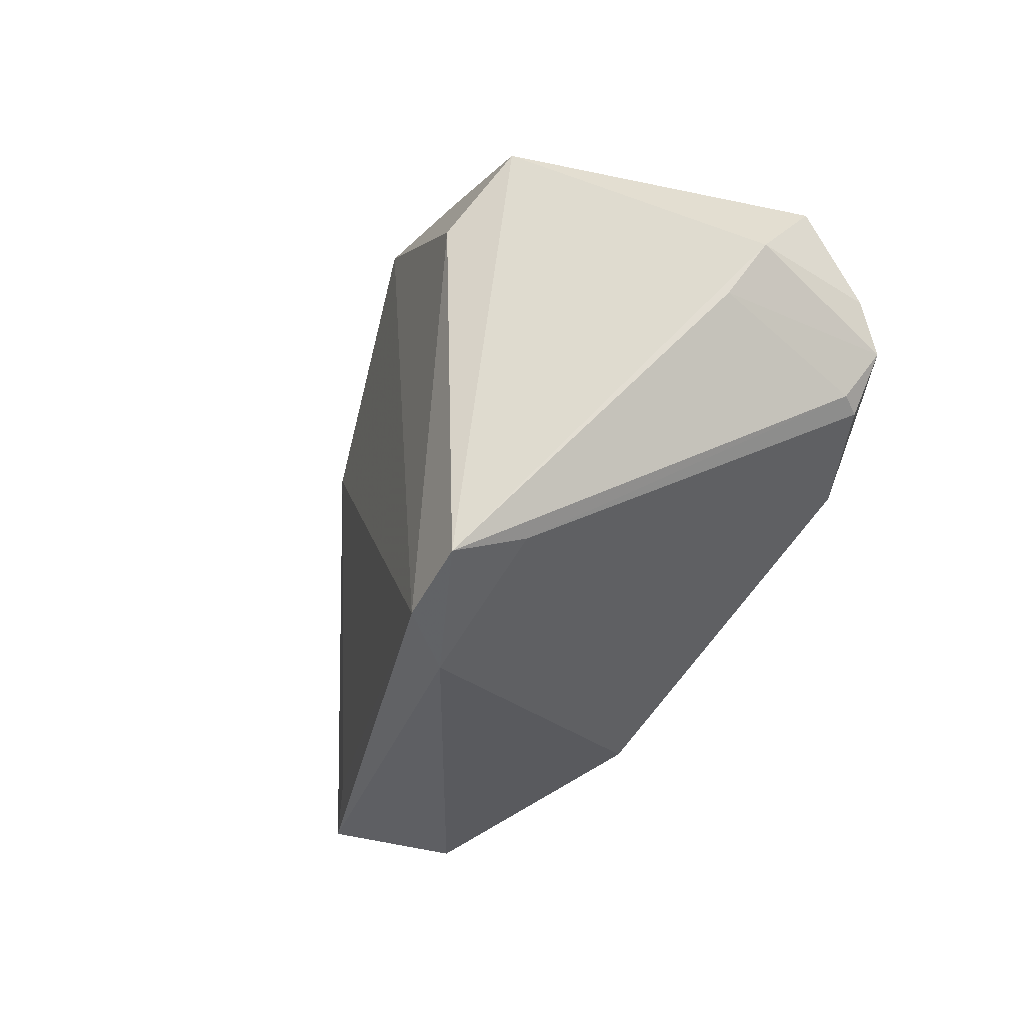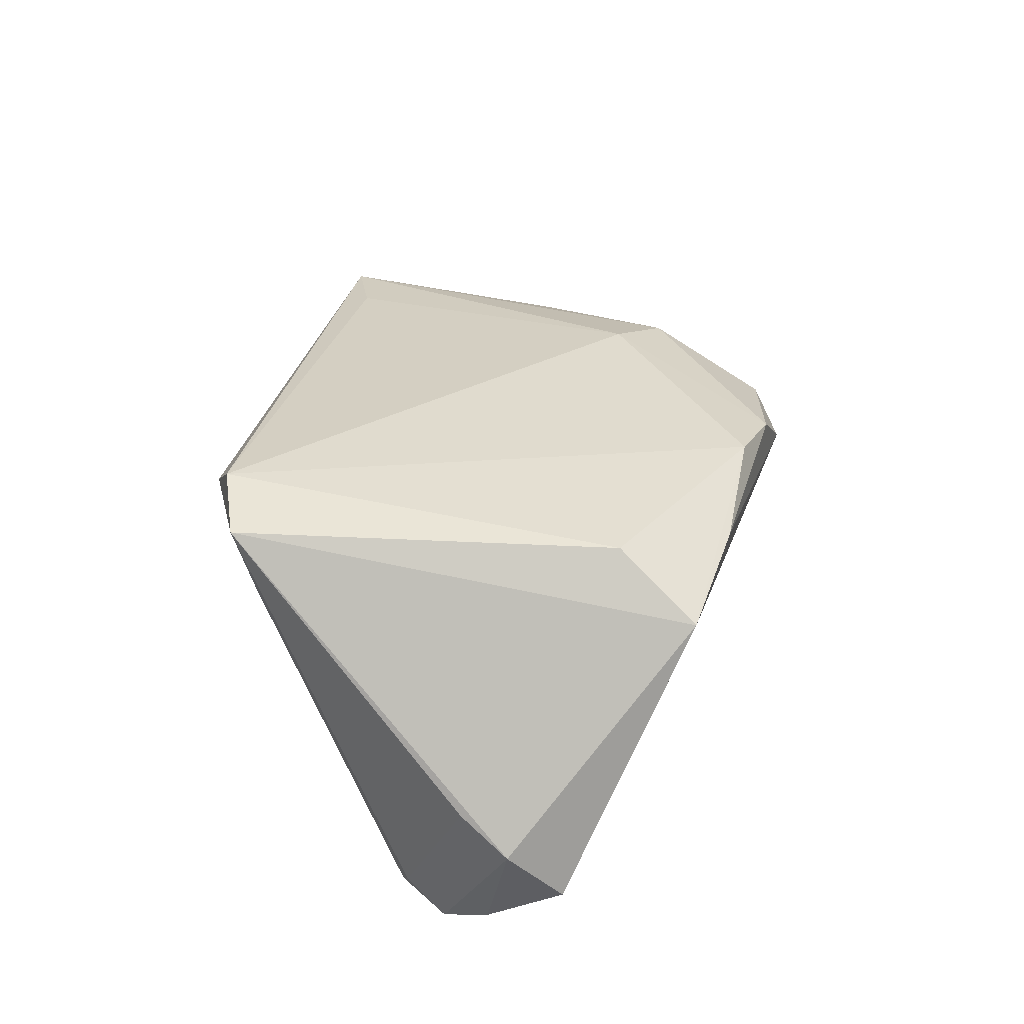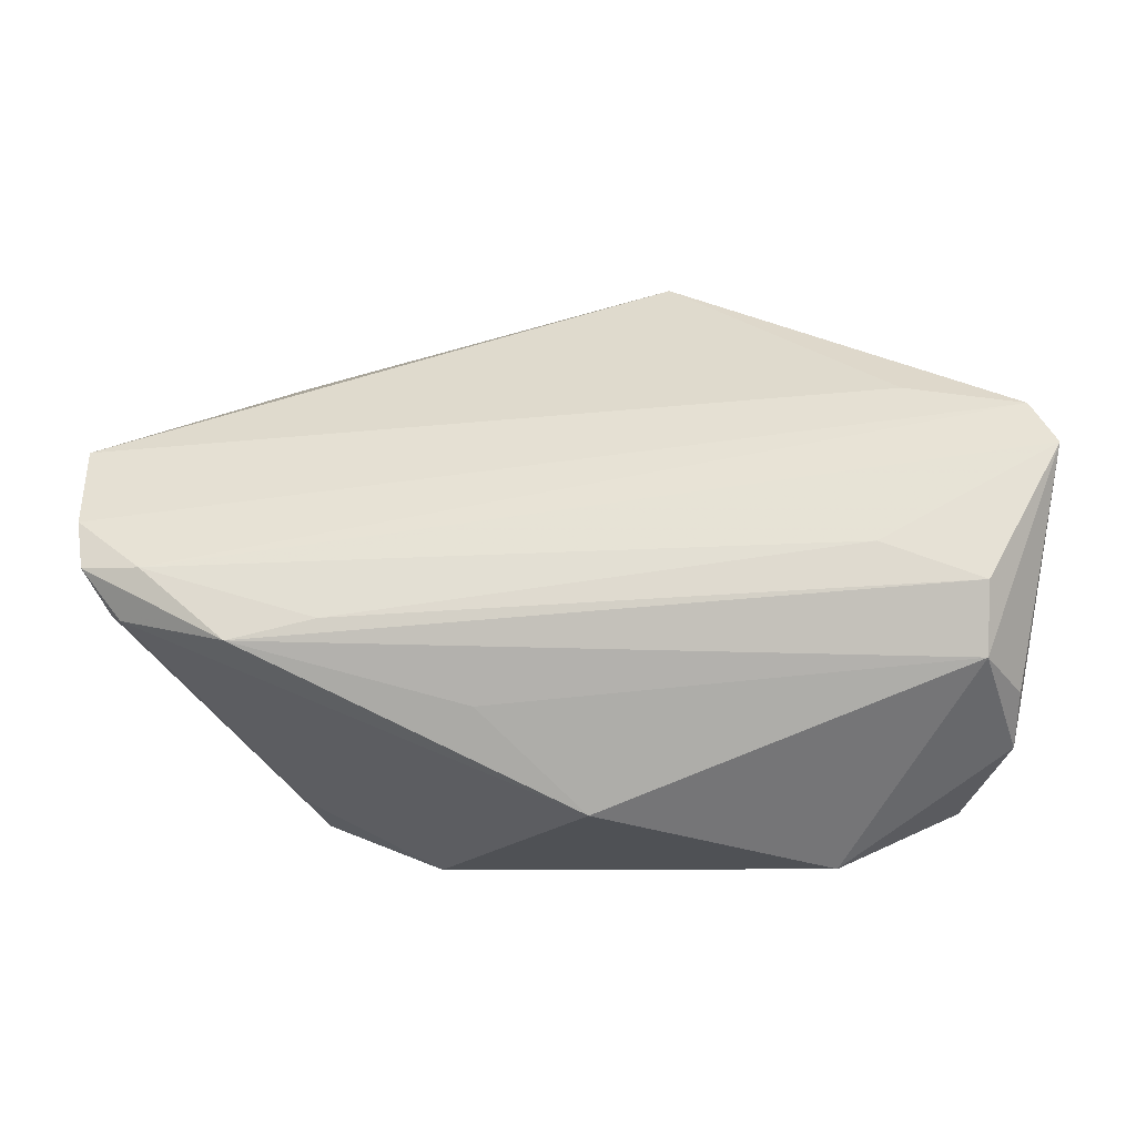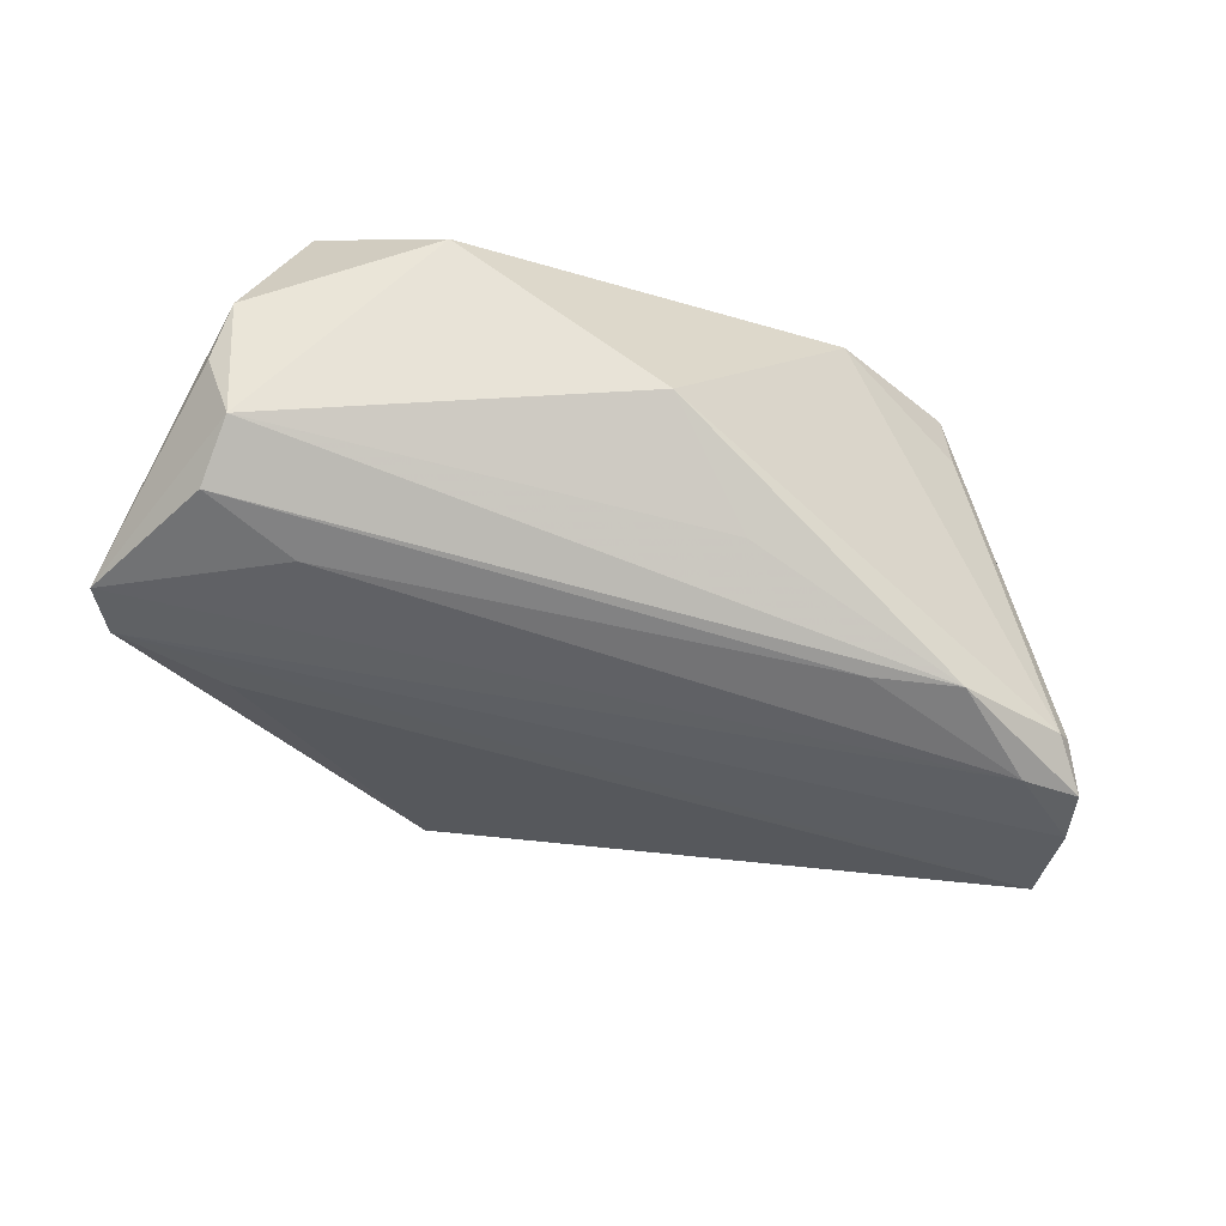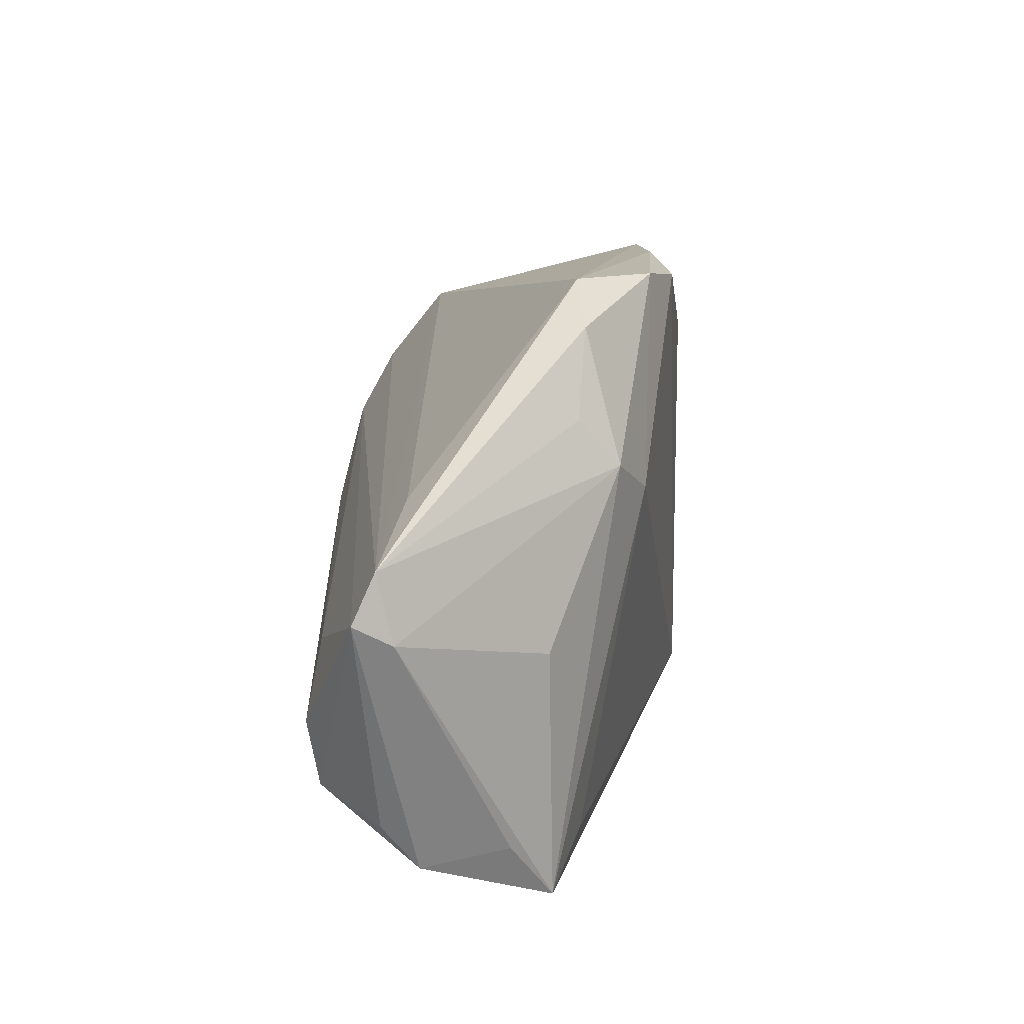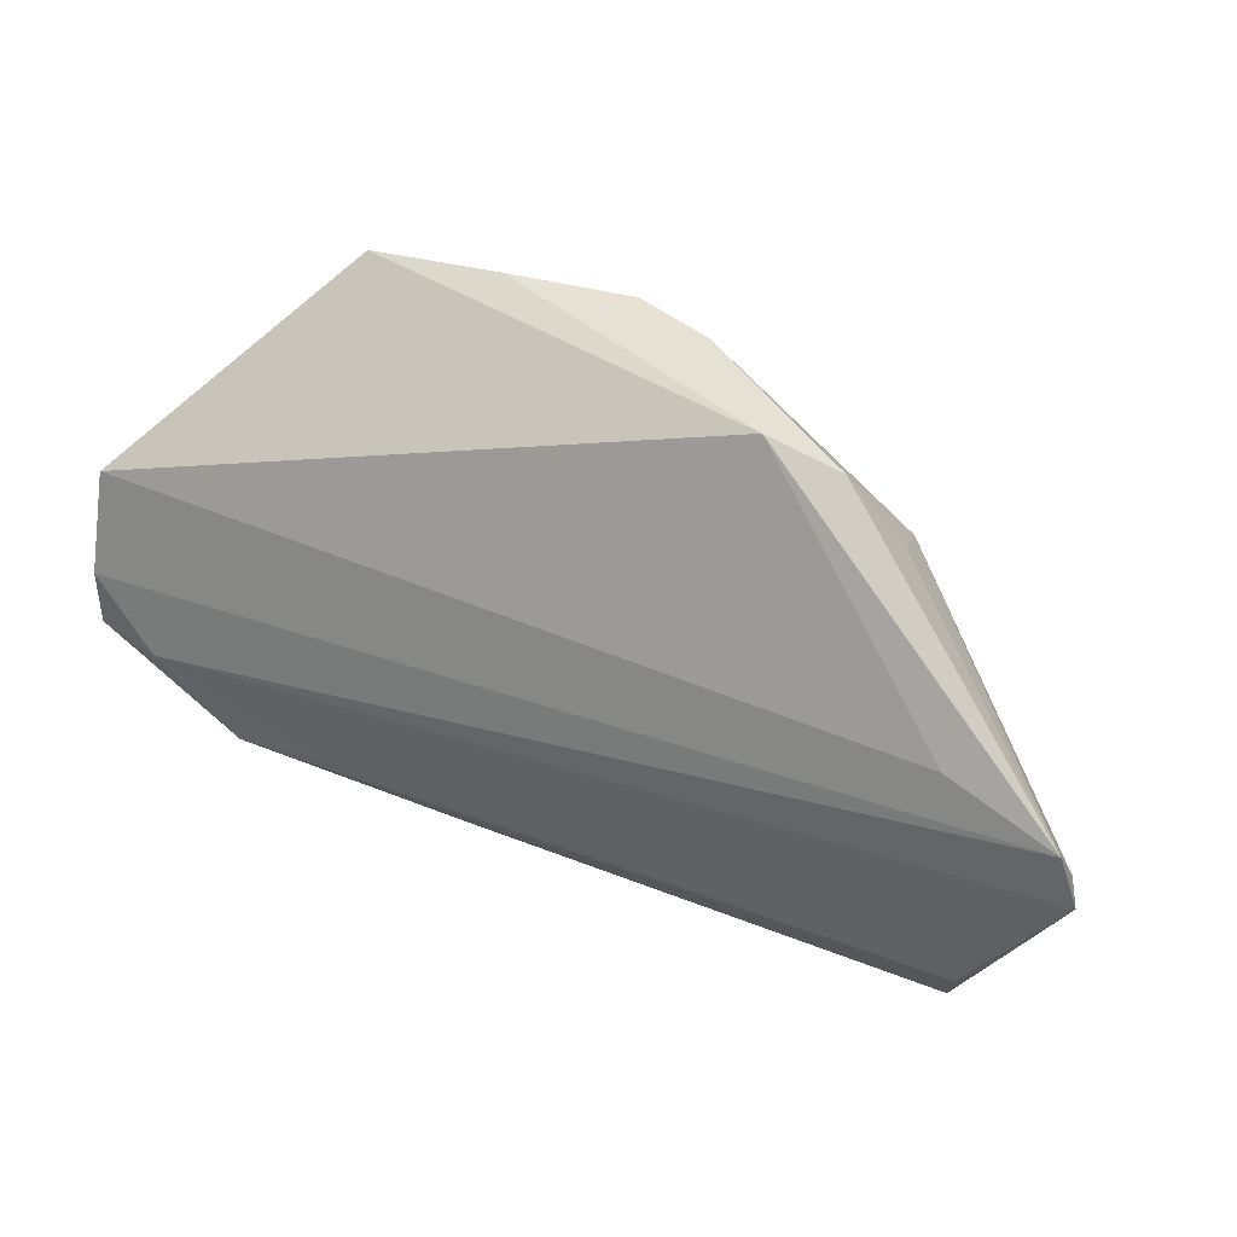
<metadata>
{"format":"obj","ext":"obj","renderer":"f3d","projection":"perspective","resolution":1024,"background":"white","views":[{"elev":-32.0,"azim":62.3,"up":"+Y"},{"elev":44.1,"azim":96.9,"up":"+Z"},{"elev":-7.7,"azim":-175.6,"up":"+Y"},{"elev":-74.5,"azim":-19.1,"up":"+Z"},{"elev":23.3,"azim":-91.4,"up":"+Y"},{"elev":64.1,"azim":-158.7,"up":"+Y"}]}
</metadata>
<code>
v -0.04633 -0.01309 -0.02267
v -0.03853 0.01835 -0.01243
v 0.04574 -0.002345 -0.02142
v 0.0551 0.006107 -0.003429
v 0.02224 -0.03239 0.0241
v 0.03547 -0.01079 -0.0241
v -0.03528 -0.02599 0.007315
v -0.05205 0.01575 -0.01556
v -0.003576 -0.02952 -0.01725
v 0.008605 -0.0179 -0.0216
v 0.03381 -0.02672 0.0159
v -0.02782 0.01767 0.0118
v -0.04165 0.0005869 0.003197
v -0.05042 -0.01636 -0.01584
v -0.01189 0.03521 0.007479
v 0.03214 -0.02968 0.0241
v -0.003025 0.03316 0.01695
v -0.05392 0.007923 -0.0137
v 0.017 -0.03521 0.01804
v 0.05269 -0.002142 -0.01973
v 0.05202 0.000191 -8.342e-05
v -0.03489 -0.0004785 -0.02274
v 0.05503 0.01278 -0.009557
v -0.02136 0.01235 0.01536
v -0.02801 0.02337 0.006937
v 0.03526 0.02596 0.01852
v -0.04522 -0.02883 0.00362
v -0.04764 -0.02103 -0.001303
v 0.02018 0.0292 0.01906
v -0.04656 -0.004885 -0.02395
v -0.0551 0.01086 -0.01813
v 0.05394 0.00348 -0.01703
v 0.0292 0.01631 0.0241
v 0.0483 -0.007999 -0.01904
v 0.0499 -0.007141 -0.01682
v 0.02529 -0.008404 -0.02393
v -0.02051 0.03198 0.007994
v -0.05004 -0.02202 -0.01159
v 0.005788 0.03037 0.0206
v -0.03076 -0.03521 -0.006224
f 19 9 34
f 23 2 15
f 31 3 22
f 35 34 20
f 11 16 19
f 19 34 11
f 11 35 16
f 34 35 11
f 40 9 19
f 19 27 40
f 5 16 33
f 19 16 5
f 5 27 19
f 26 23 15
f 33 16 26
f 4 26 16
f 23 26 4
f 9 40 1
f 32 4 20
f 23 4 32
f 20 3 32
f 21 35 20
f 20 4 21
f 16 35 21
f 21 4 16
f 9 1 10
f 36 22 3
f 31 22 30
f 30 1 31
f 22 36 30
f 38 40 27
f 38 1 40
f 27 13 18
f 31 38 18
f 33 26 39
f 39 5 33
f 39 24 5
f 27 5 7
f 7 24 27
f 5 24 7
f 12 13 27
f 27 24 12
f 12 18 13
f 6 36 3
f 6 3 20
f 20 34 6
f 6 34 9
f 9 10 6
f 6 10 1
f 1 30 6
f 6 30 36
f 31 1 14
f 14 38 31
f 1 38 14
f 28 38 27
f 27 18 28
f 28 18 38
f 8 12 25
f 18 12 8
f 31 18 8
f 15 2 8
f 8 3 31
f 8 32 3
f 2 23 8
f 23 32 8
f 29 26 15
f 29 39 26
f 25 12 37
f 15 8 37
f 37 8 25
f 17 29 15
f 39 29 17
f 15 37 17
f 17 37 12
f 24 39 17
f 17 12 24

</code>
